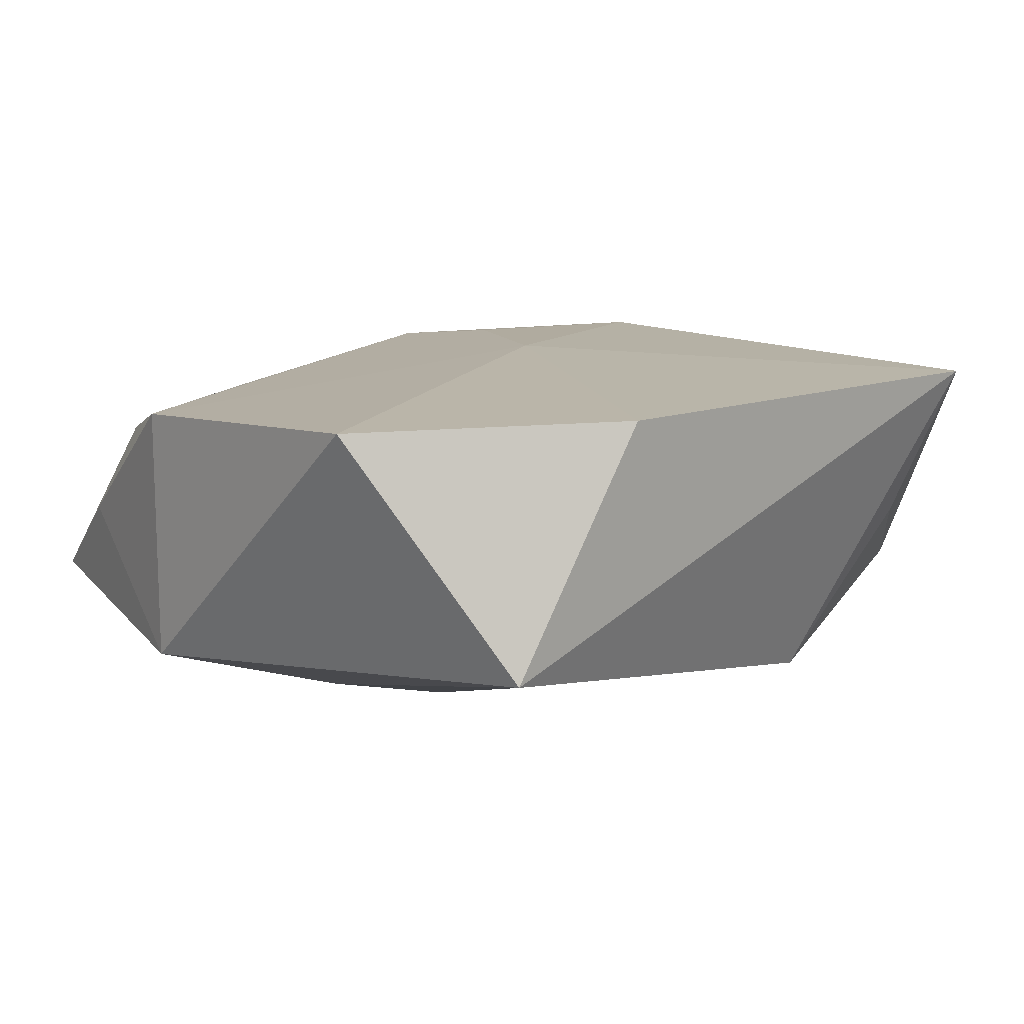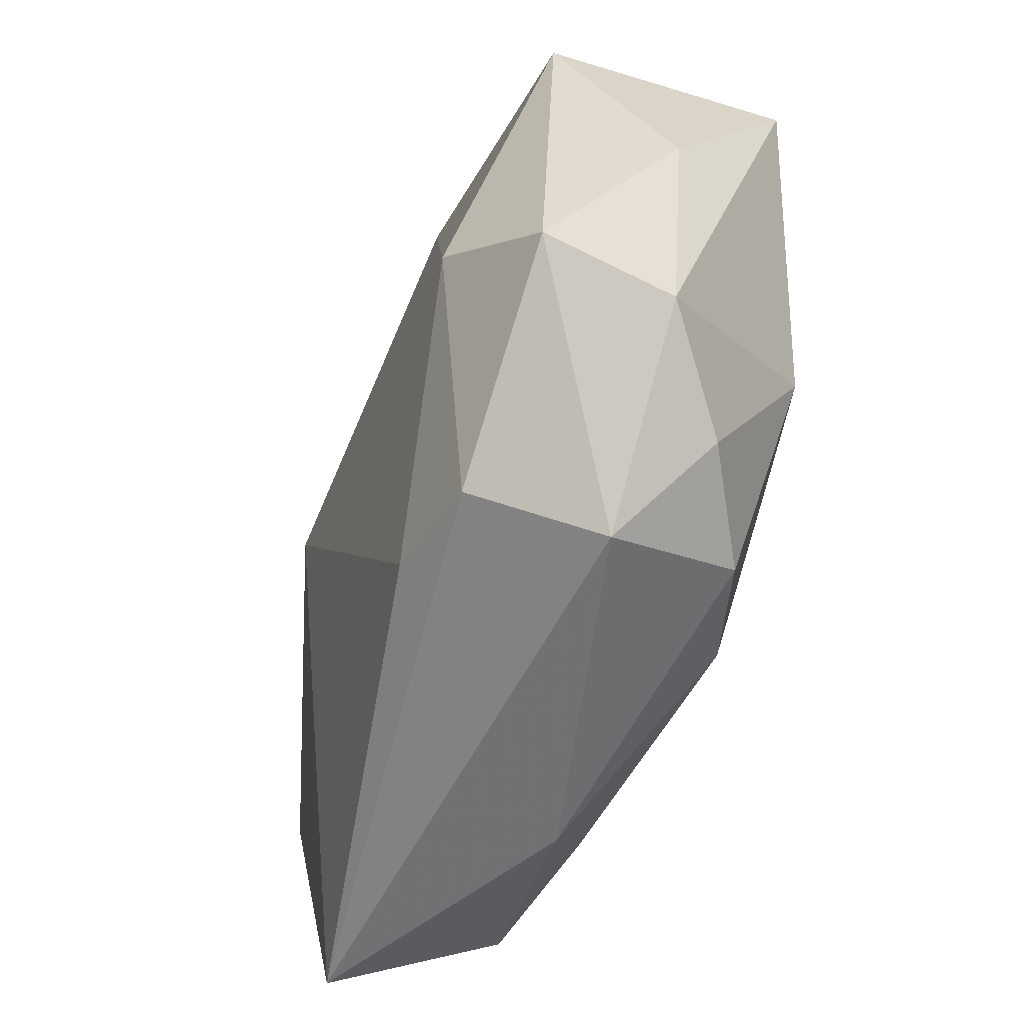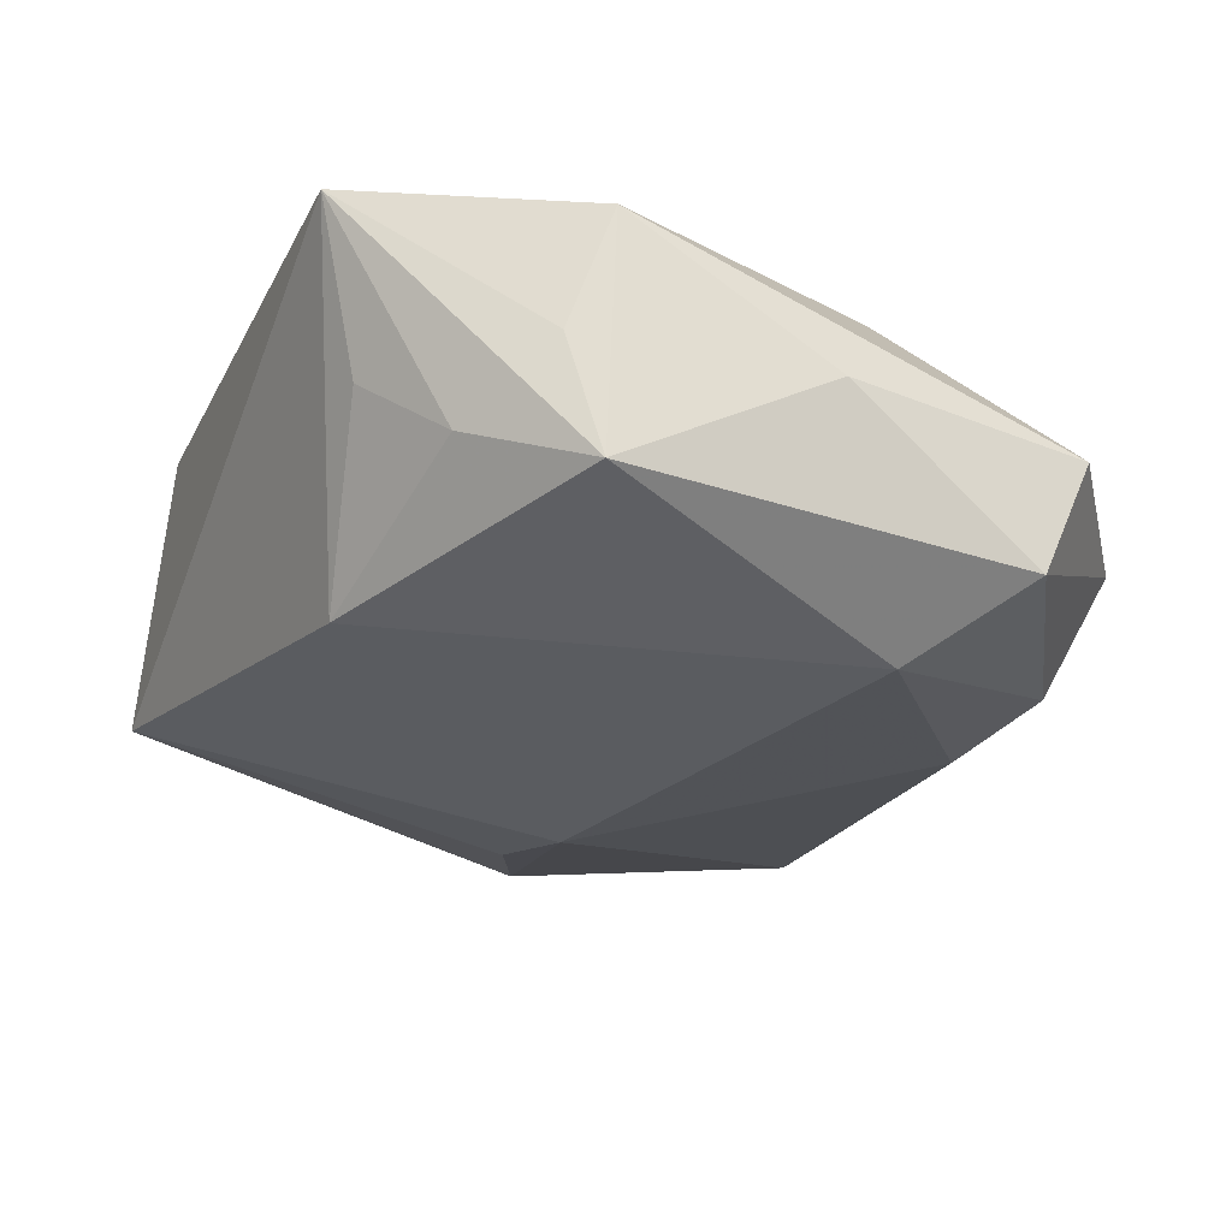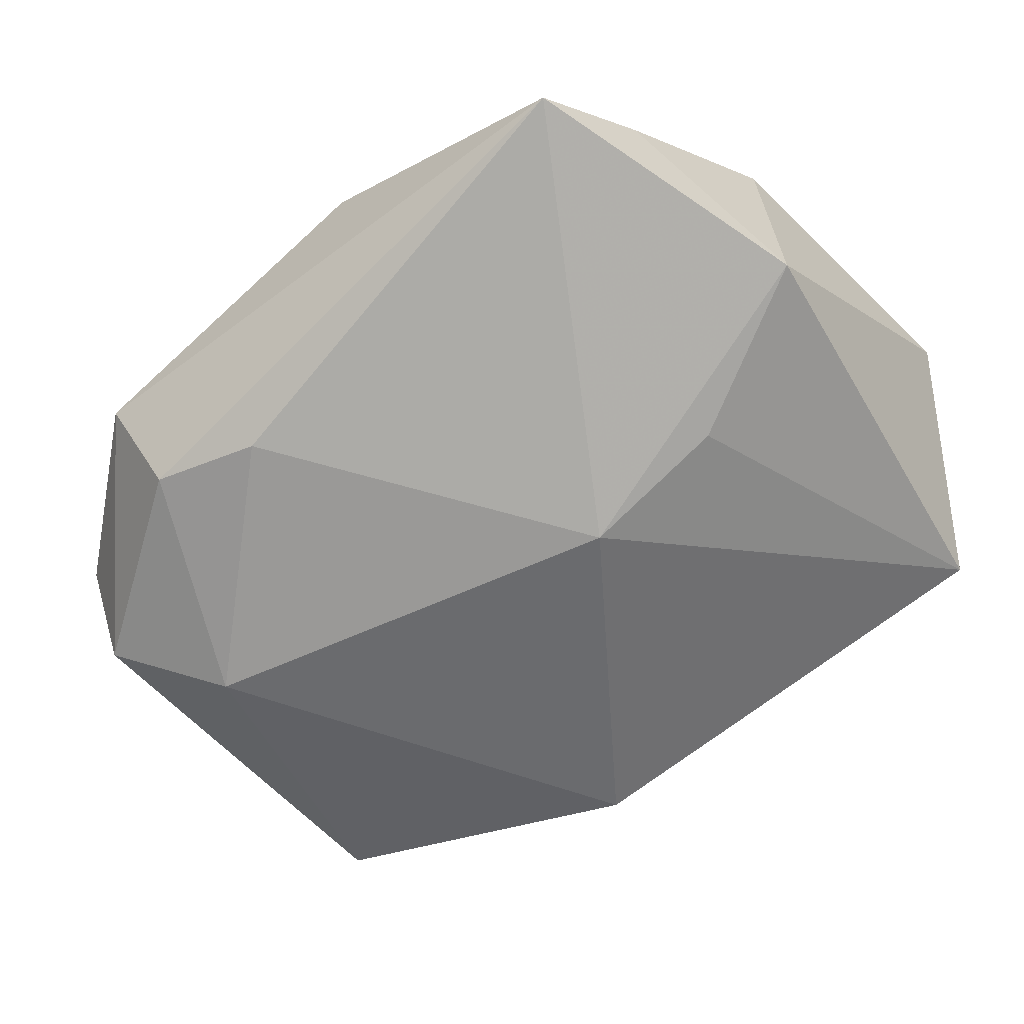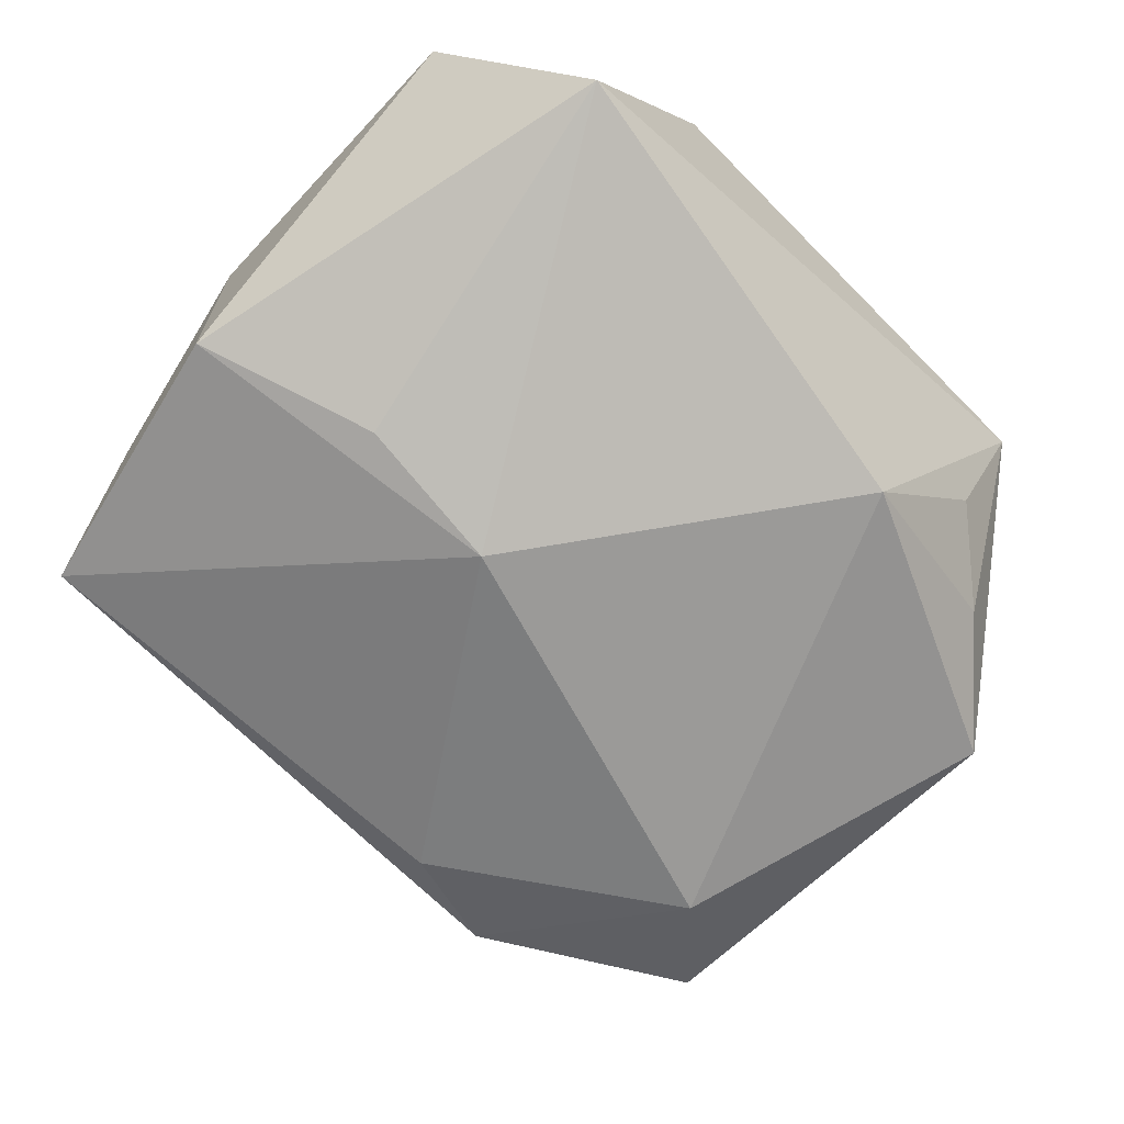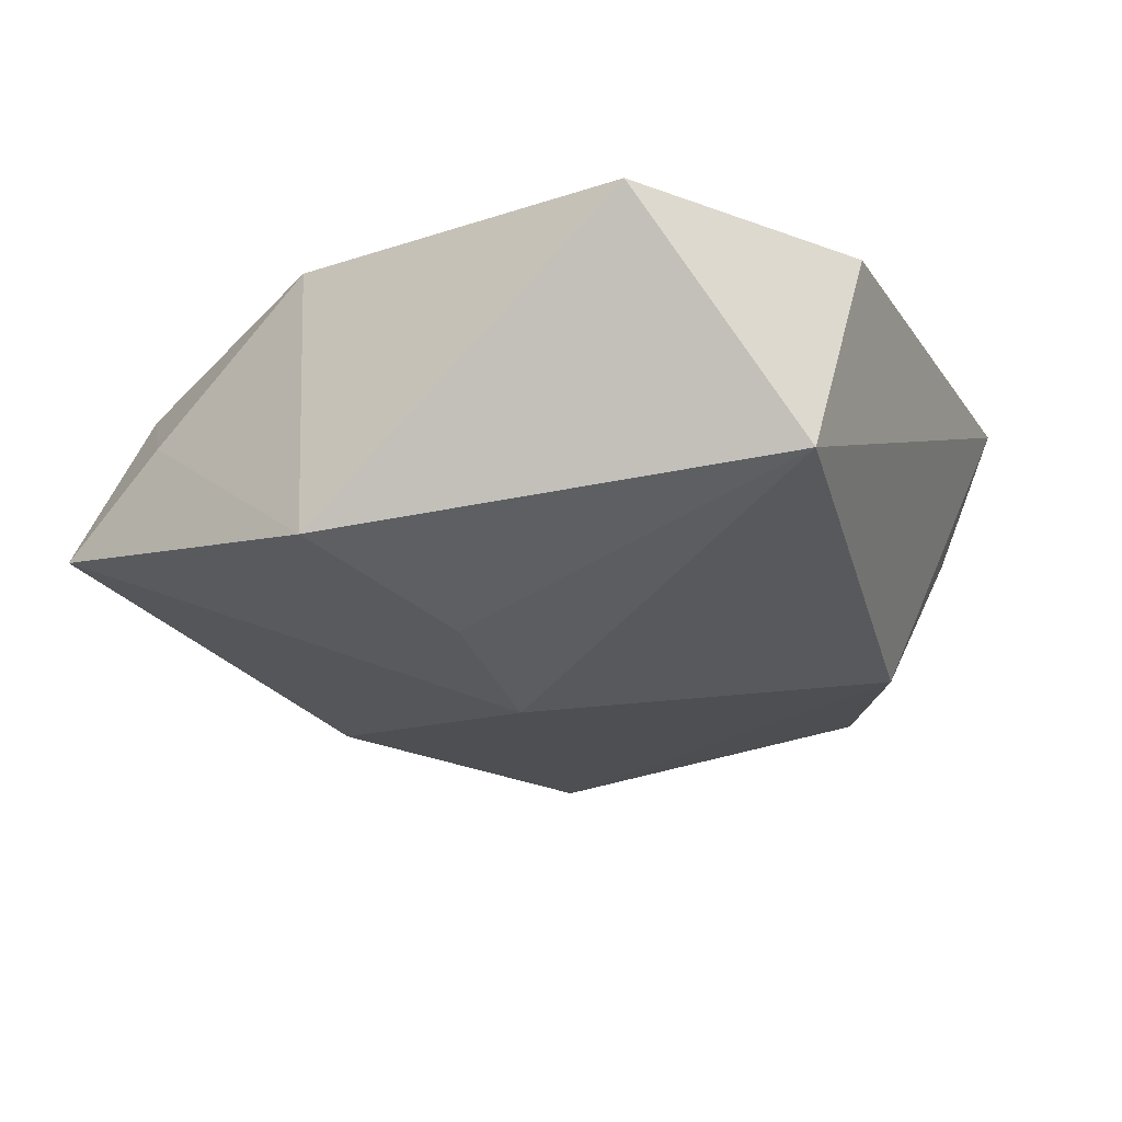
<metadata>
{"format":"obj","ext":"obj","renderer":"f3d","projection":"perspective","resolution":1024,"background":"white","views":[{"elev":13.5,"azim":137.6,"up":"+Z"},{"elev":-57.2,"azim":-109.8,"up":"+Y"},{"elev":-28.2,"azim":-112.7,"up":"+Z"},{"elev":-61.1,"azim":42.5,"up":"+Z"},{"elev":-66.1,"azim":134.7,"up":"+Z"},{"elev":-17.0,"azim":113.5,"up":"+Z"}]}
</metadata>
<code>
v -0.03222 0.01606 -0.0003683
v 0.02122 4.74e-06 -0.01294
v -0.03528 -0.002486 -0.001014
v -0.008458 -0.02587 0.01132
v -0.02357 -0.01073 0.01259
v -0.01095 -0.01711 0.01235
v -0.02571 0.02106 -0.005339
v 0.0349 -0.005765 -0.008708
v 0.02916 -0.02915 -0.006375
v 0.02716 0.0295 -0.004782
v -0.03415 0.01315 0.008989
v 0.03152 -0.02011 0.0007458
v -0.02345 0.03012 0.01277
v -0.0255 -0.02653 0.004235
v -0.03285 -0.02212 -0.001505
v -0.009836 0.024 -0.01205
v 0.0353 0.01904 0.01354
v -0.007566 -0.02488 -0.01269
v 0.02415 -0.0253 0.006104
v -0.02014 0.02618 0.0003385
v 0.03448 -0.006385 0.01131
v -0.01645 -0.02751 -0.01104
v 0.007592 -0.03128 0.004775
v 0.01583 0.03012 0.01354
v 0.009349 -0.0003502 -0.01646
v -0.002187 -0.001628 0.01354
v 0.01316 -0.02412 0.008866
v -0.03327 0.0136 -0.009914
v -0.03249 -0.01808 -0.01094
v -0.01923 -0.03212 -0.001334
v -0.02486 -0.01086 -0.01576
v -0.0172 -0.02823 0.008841
f 16 10 25
f 13 10 16
f 5 13 11
f 25 9 18
f 24 10 13
f 17 10 24
f 25 10 2
f 8 10 17
f 8 2 10
f 8 9 25
f 25 2 8
f 21 8 17
f 5 11 15
f 25 18 31
f 29 28 31
f 31 16 25
f 31 28 16
f 12 19 9
f 12 21 19
f 9 8 12
f 8 21 12
f 26 21 17
f 17 24 26
f 26 13 5
f 26 24 13
f 5 32 4
f 9 19 23
f 23 4 32
f 30 23 32
f 30 15 29
f 9 23 30
f 7 28 13
f 16 28 7
f 1 11 13
f 13 28 1
f 1 28 11
f 3 15 11
f 11 28 3
f 29 15 3
f 3 28 29
f 6 26 5
f 5 4 6
f 21 26 6
f 6 4 21
f 19 21 27
f 21 4 27
f 27 23 19
f 4 23 27
f 14 30 32
f 15 30 14
f 14 32 5
f 5 15 14
f 22 30 29
f 29 31 22
f 22 31 18
f 22 18 9
f 9 30 22
f 13 16 20
f 20 7 13
f 16 7 20

</code>
